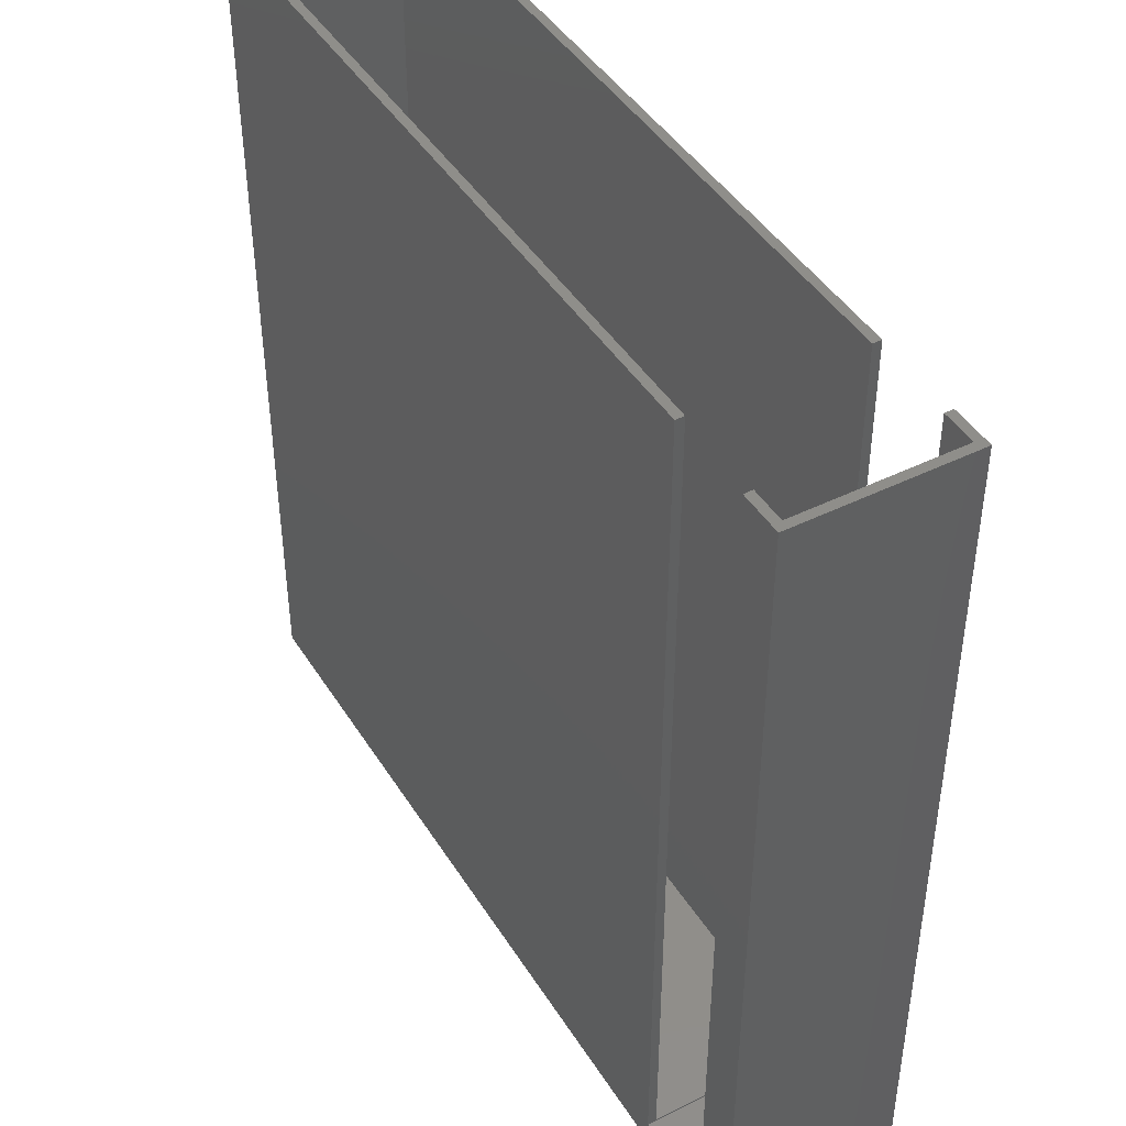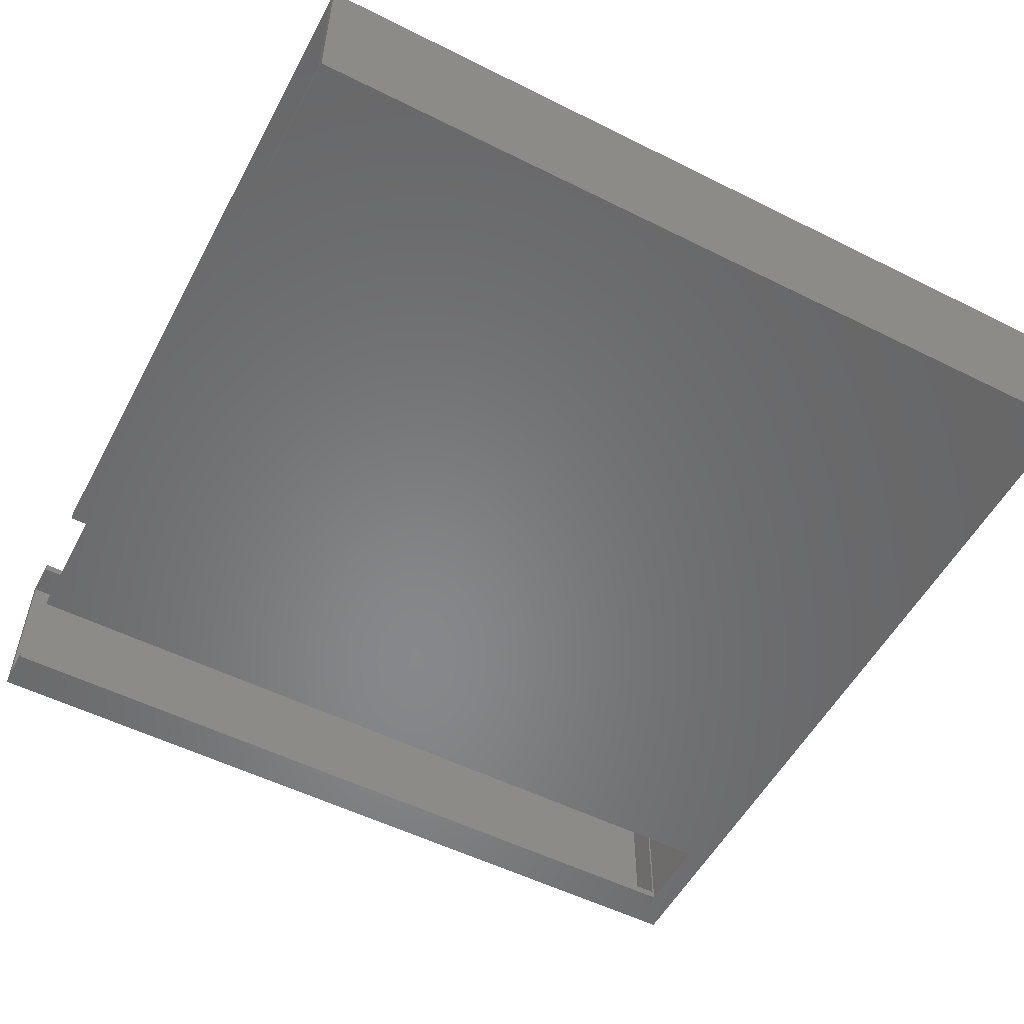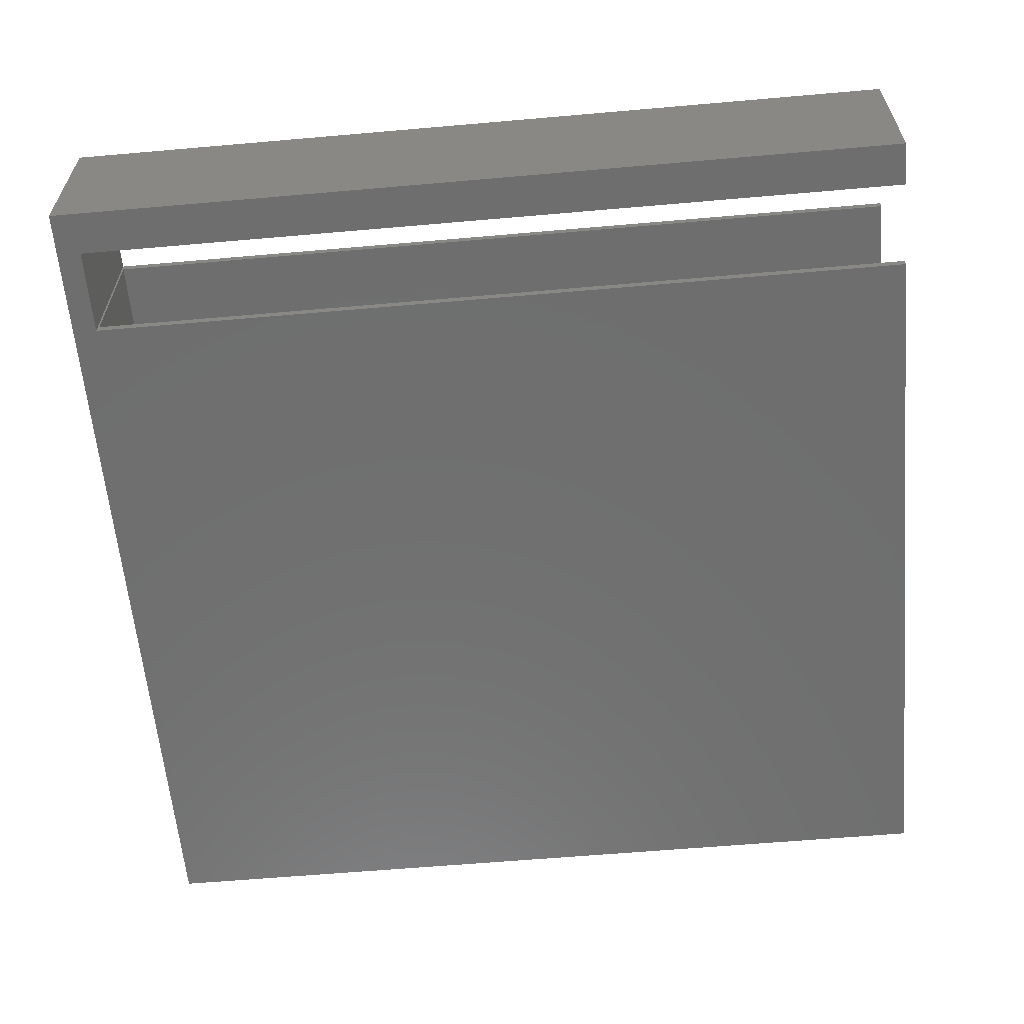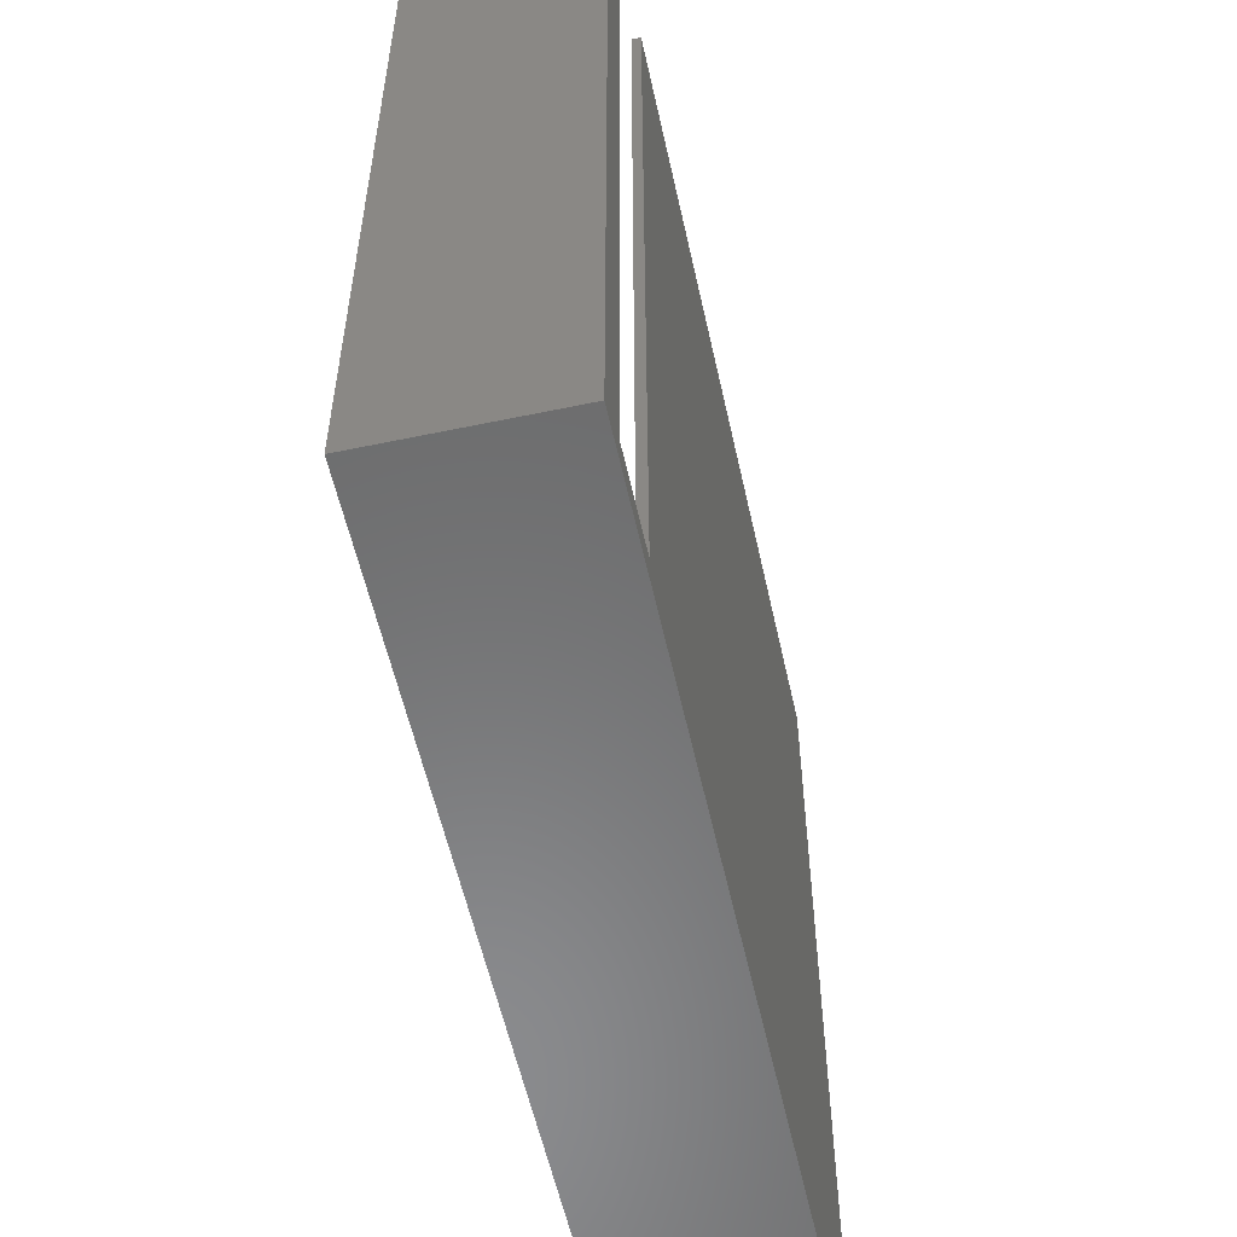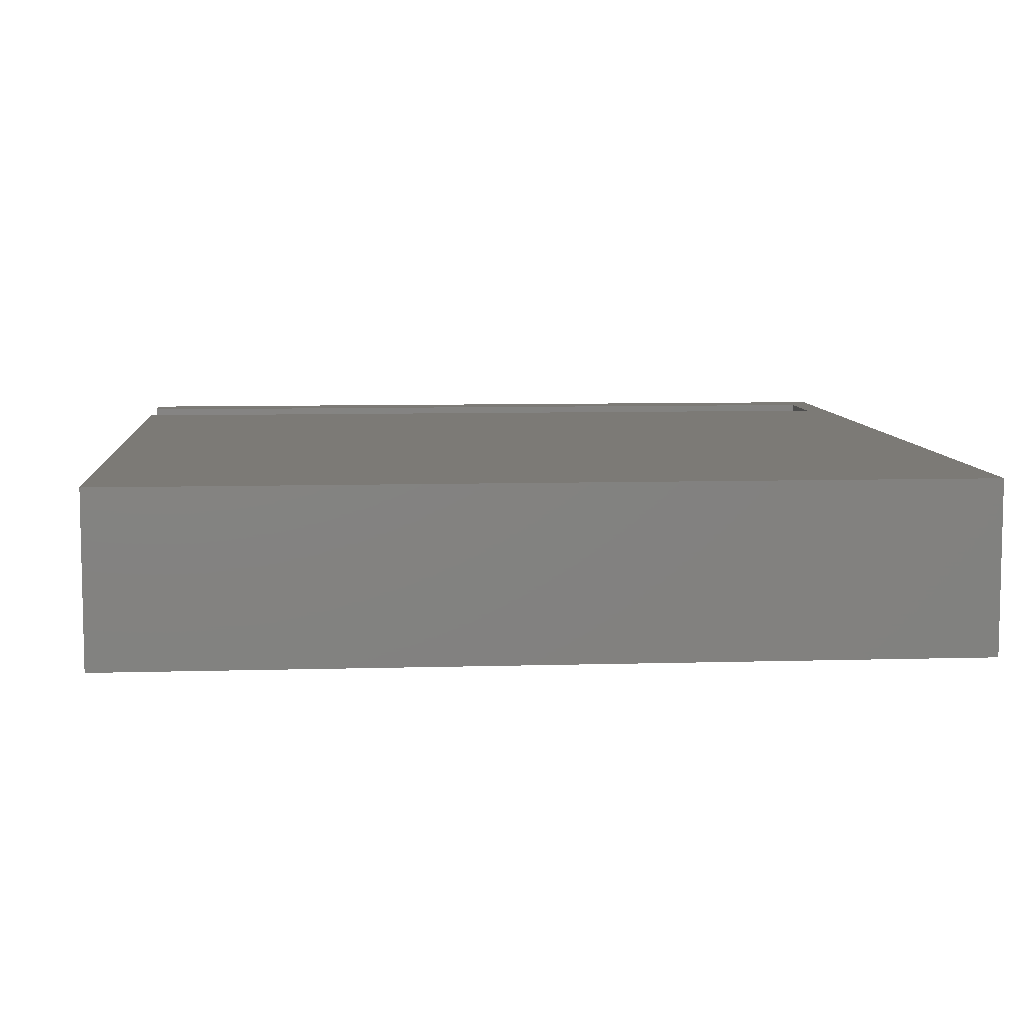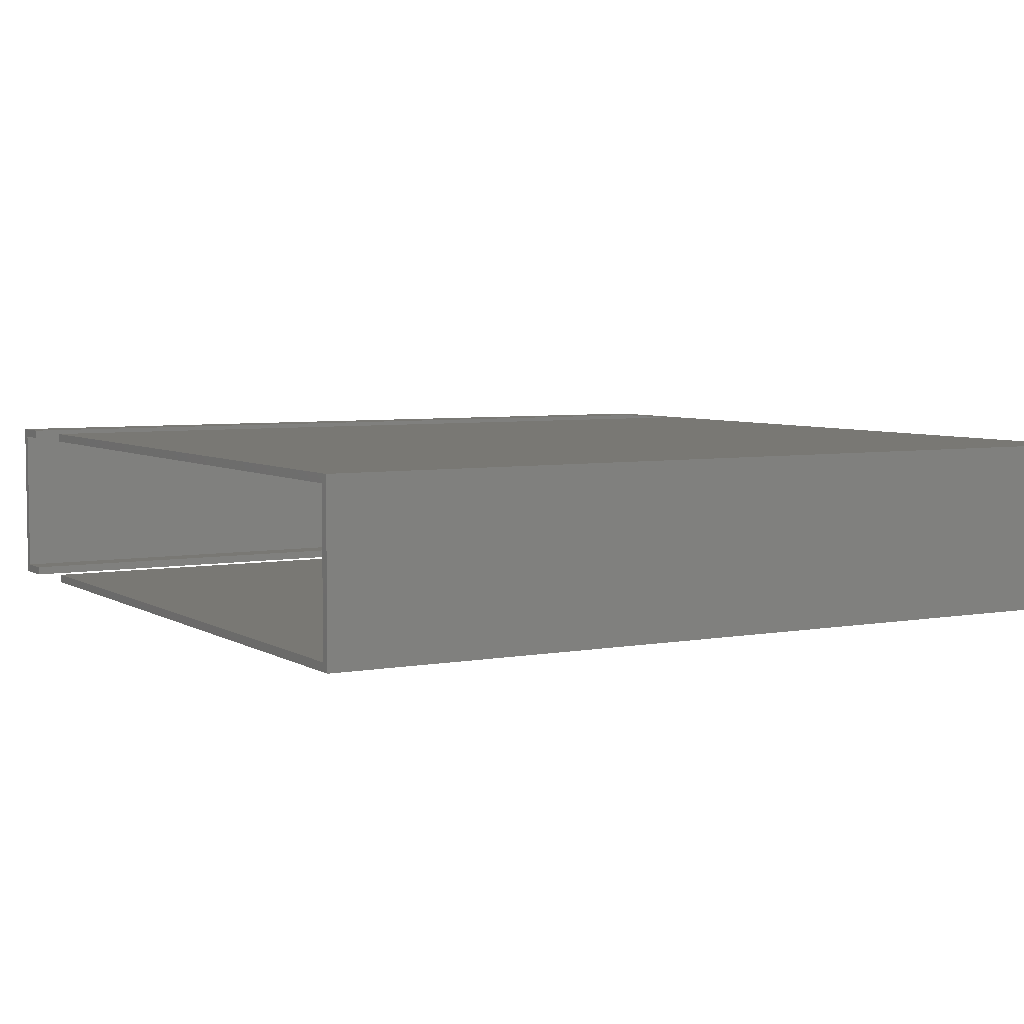
<metadata>
{"format":"stl","ext":"stl","renderer":"f3d","projection":"perspective","resolution":1024,"background":"white","views":[{"elev":44.1,"azim":60.0,"up":"+Y"},{"elev":-54.2,"azim":-117.9,"up":"+Z"},{"elev":-60.7,"azim":95.1,"up":"+Z"},{"elev":-56.6,"azim":102.4,"up":"+Y"},{"elev":7.8,"azim":-94.7,"up":"+Z"},{"elev":5.2,"azim":-119.9,"up":"+Z"}]}
</metadata>
<code>
# stl→obj: 32 verts, 60 faces
v 22.5 50 -4.5
v 22.5 50 -5
v 22.5 1.5 -4.5
v 22.5 1.4 -5
v 22.5 1.4 5
v 22.5 1.5 4.5
v 22.5 50 5
v 22.5 50 4.5
v 17.5 50 -4.5
v 17.5 1.5 -4.5
v 17.5 50 -5
v 17.5 1.4 -5
v 17.5 1.5 4.5
v 17.5 1.4 5
v 17.5 50 5
v 17.5 50 4.5
v -24.5 50 -4.5
v -24.5 1.5 -4.5
v 24.5 50 -4.5
v 24.5 1.5 -4.5
v -24.5 1.5 4.5
v 24.5 1.5 4.5
v -24.5 50 4.5
v 24.5 50 4.5
v -25 50 -5
v -25 50 5
v 25 50 -5
v 25 50 5
v -25 0 5
v 25 0 5
v -25 0 -5
v 25 0 -5
f 1 2 3
f 3 2 4
f 3 4 5
f 3 5 6
f 6 5 7
f 6 7 8
f 9 10 11
f 11 10 12
f 12 10 13
f 12 13 14
f 14 13 15
f 15 13 16
f 5 4 14
f 14 4 12
f 9 17 10
f 10 17 18
f 1 3 19
f 19 3 20
f 13 10 21
f 21 10 18
f 3 6 20
f 20 6 22
f 13 21 16
f 16 21 23
f 6 8 22
f 22 8 24
f 9 11 17
f 17 11 25
f 17 25 26
f 17 26 23
f 23 26 15
f 23 15 16
f 1 19 2
f 2 19 27
f 27 19 24
f 27 24 28
f 28 24 7
f 7 24 8
f 17 23 18
f 18 23 21
f 24 19 22
f 22 19 20
f 26 29 14
f 14 29 30
f 14 30 5
f 5 30 28
f 5 28 7
f 14 15 26
f 31 29 25
f 25 29 26
f 31 12 32
f 32 12 4
f 32 4 27
f 27 4 2
f 31 25 12
f 12 25 11
f 30 32 28
f 28 32 27
f 30 29 32
f 32 29 31

</code>
